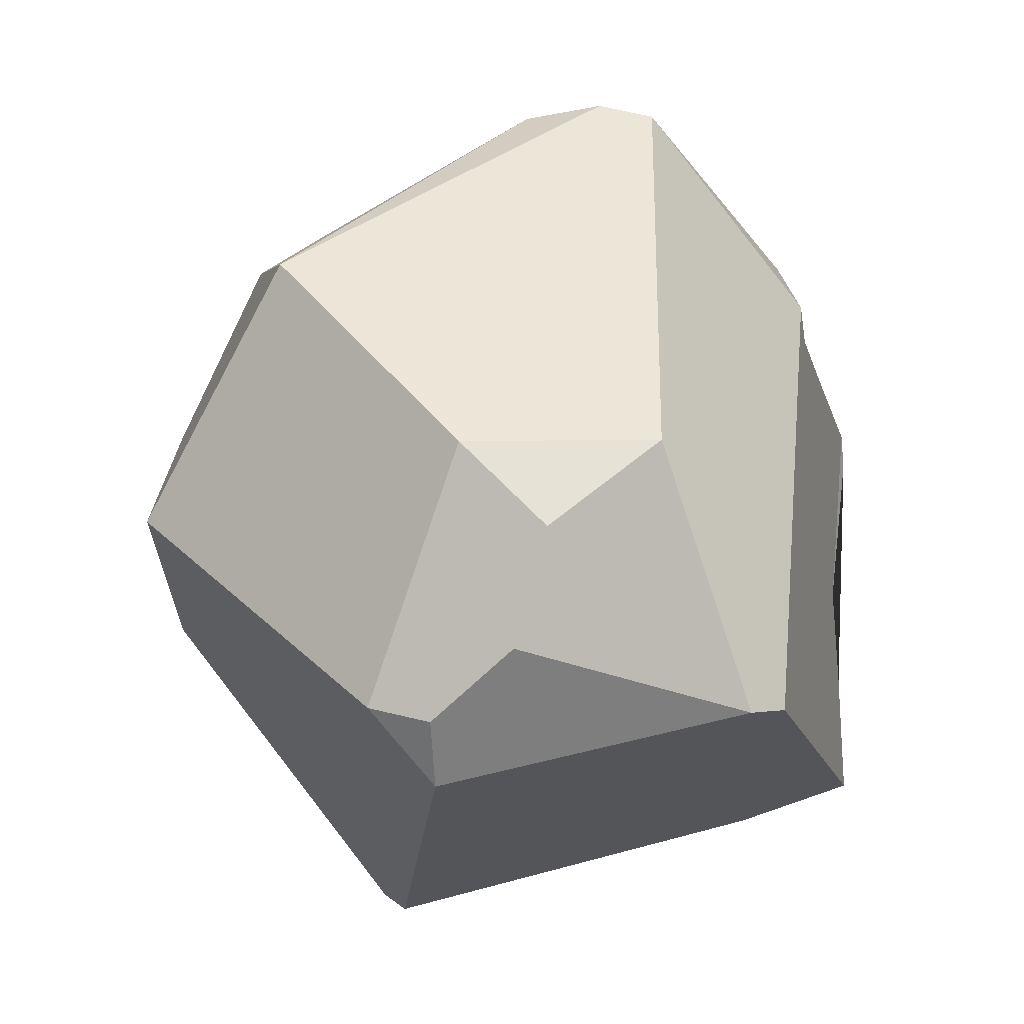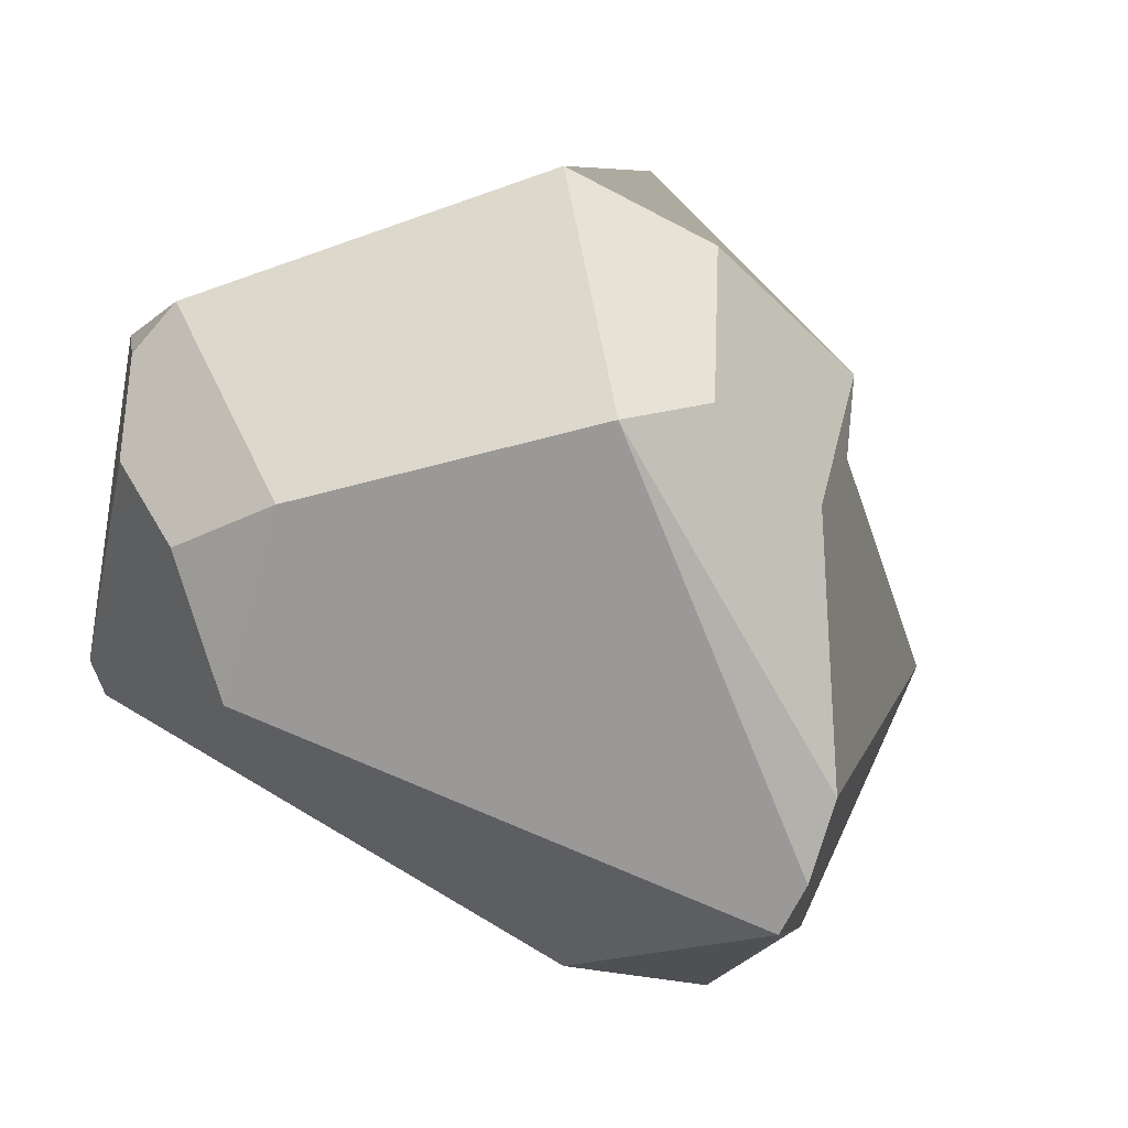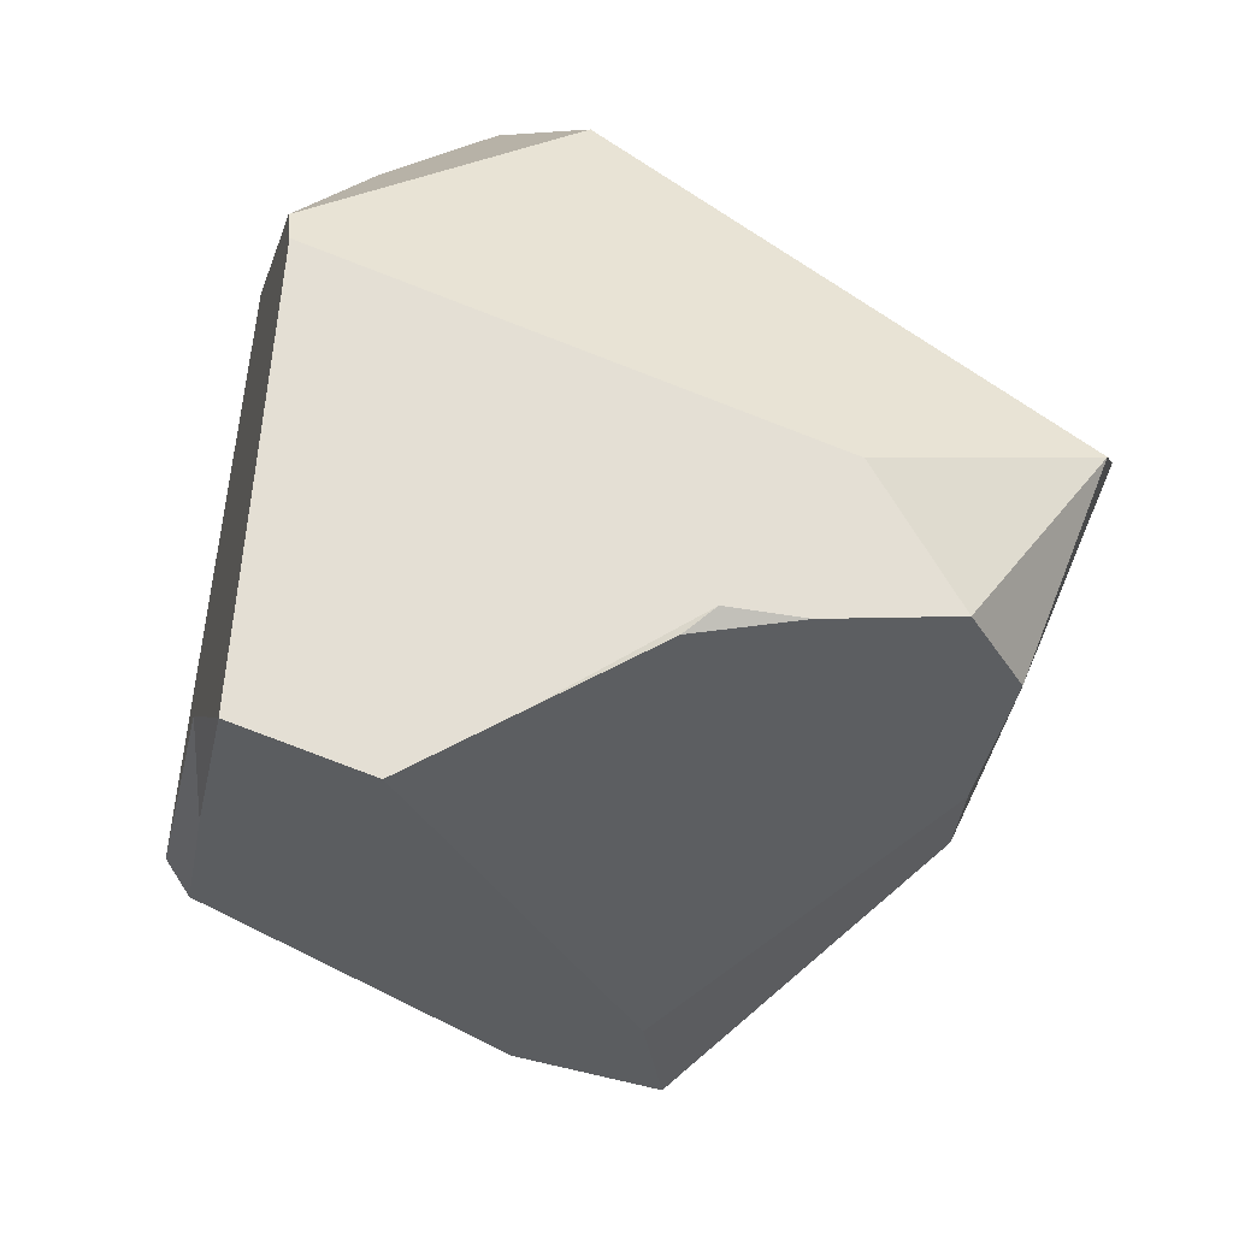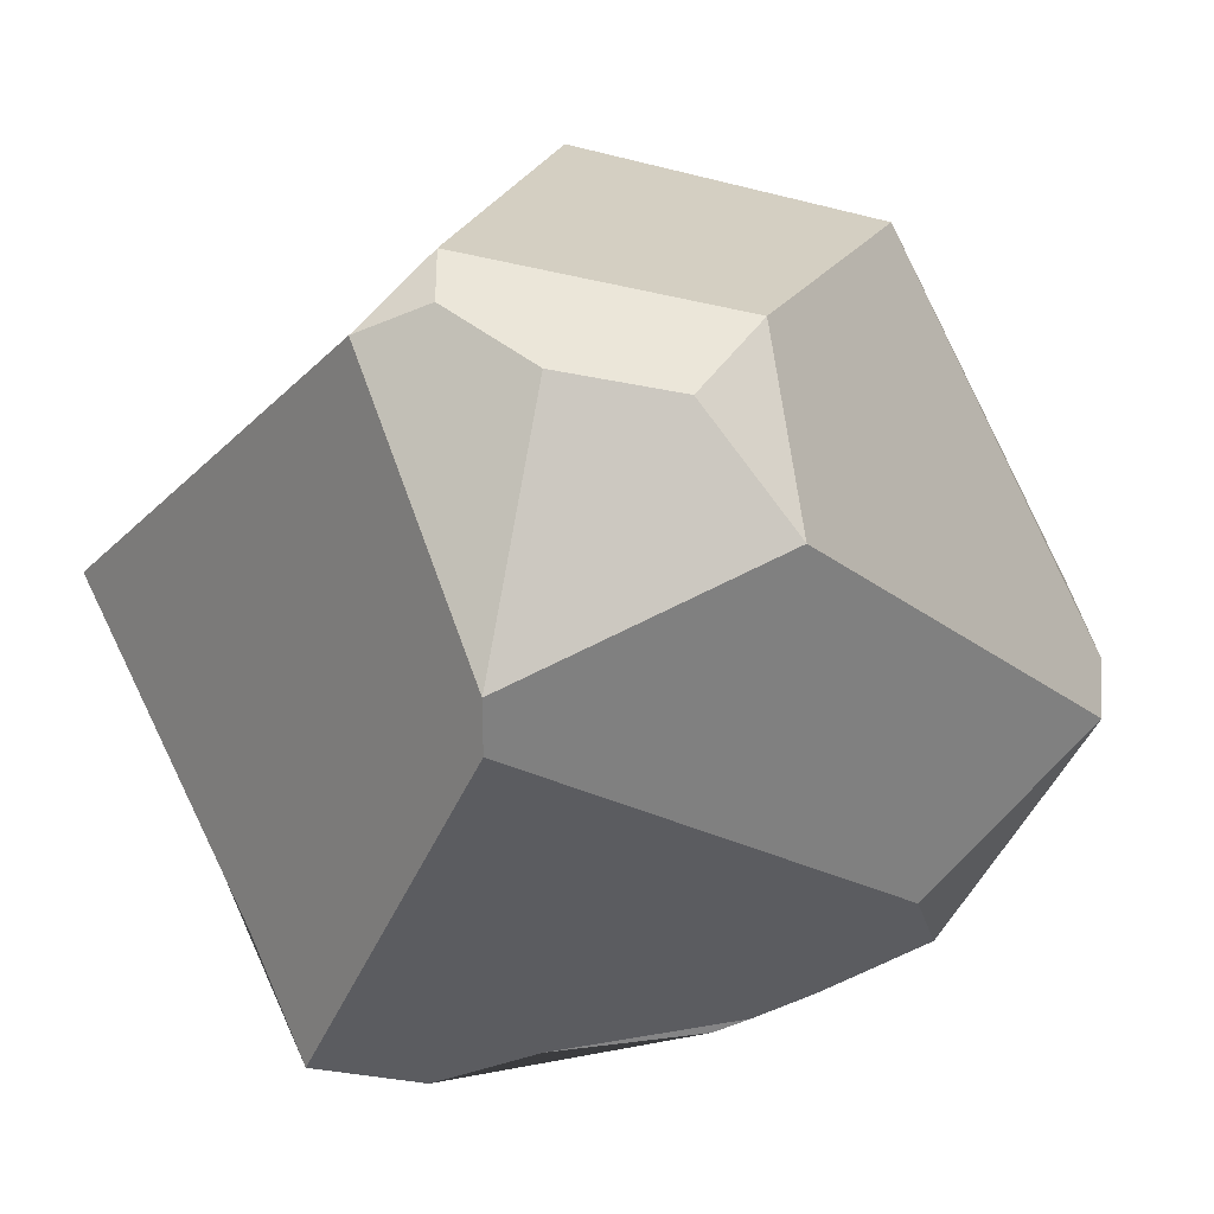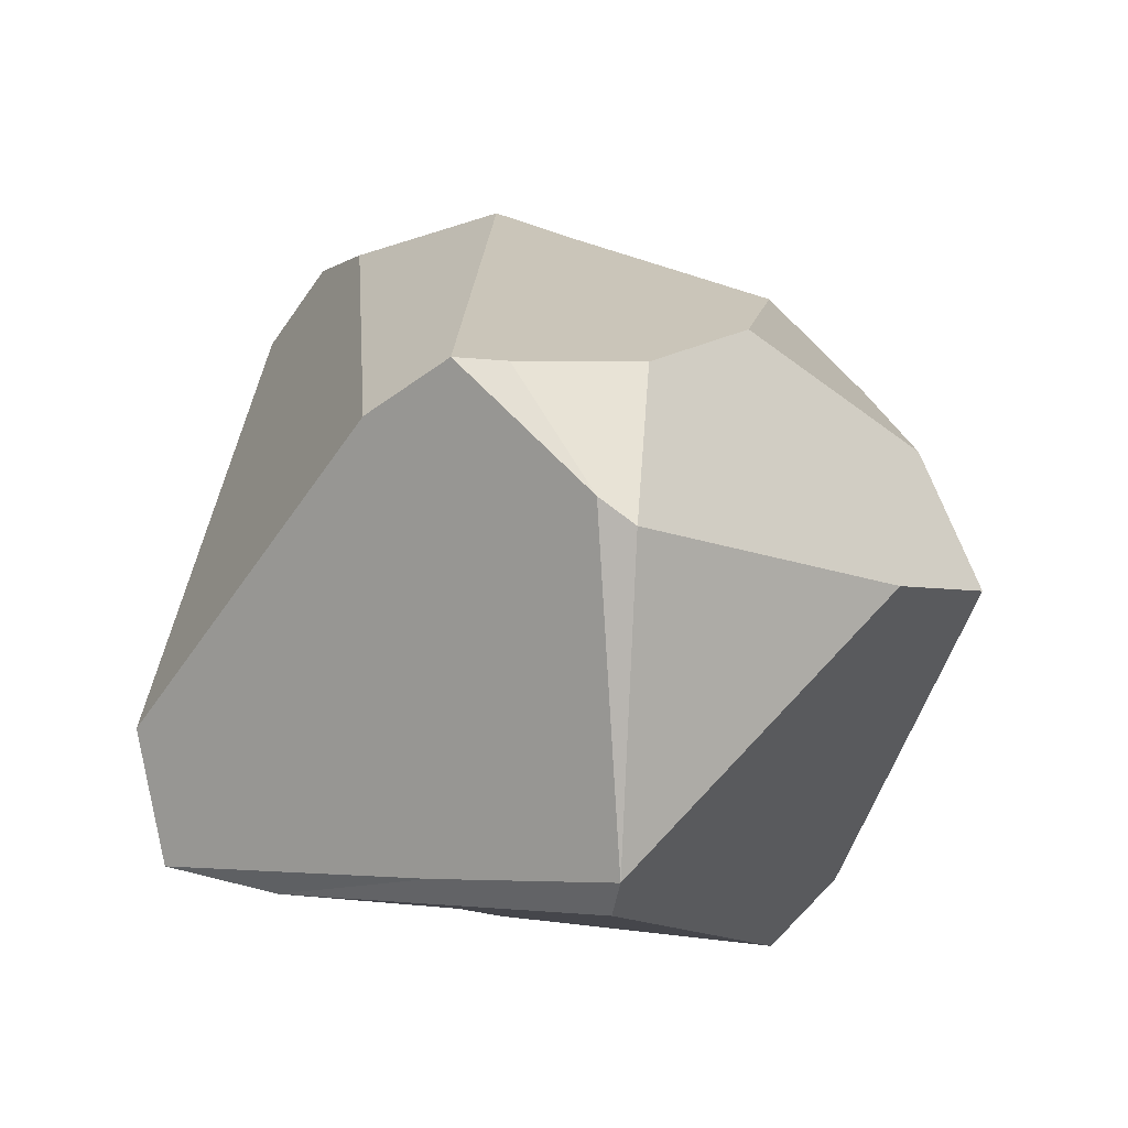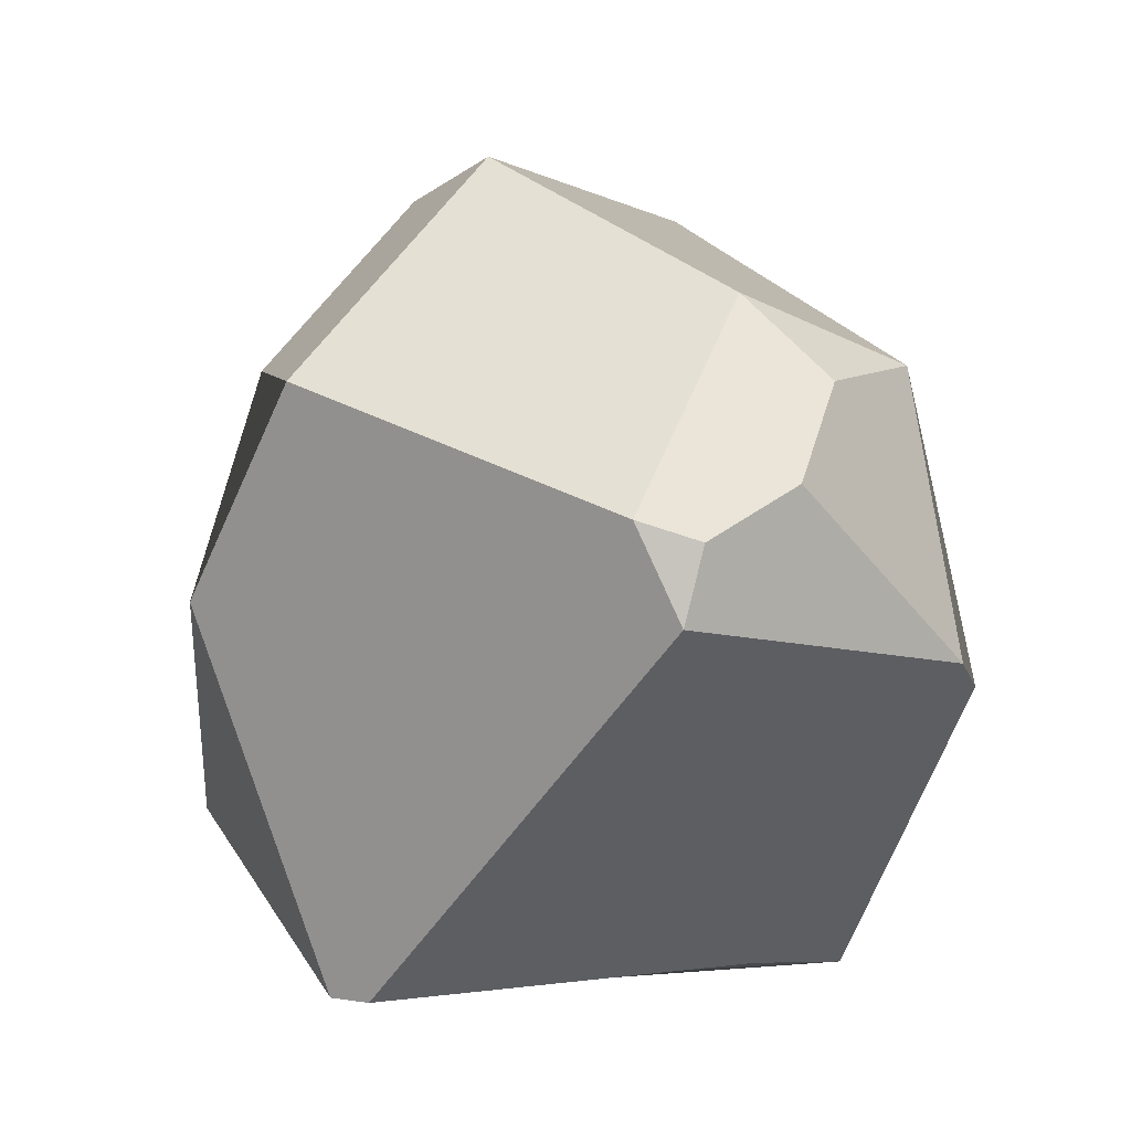
<metadata>
{"format":"obj","ext":"obj","renderer":"f3d","projection":"perspective","resolution":1024,"background":"white","views":[{"elev":-6.6,"azim":-119.0,"up":"+Z"},{"elev":37.1,"azim":-42.1,"up":"+Y"},{"elev":-70.8,"azim":-83.9,"up":"+Y"},{"elev":3.2,"azim":-108.5,"up":"+Y"},{"elev":-26.2,"azim":86.4,"up":"+Z"},{"elev":-34.8,"azim":-146.9,"up":"+Z"}]}
</metadata>
<code>
g BigRock3
v -0.1891 0.04403 0.5239
v 1.268 2.386 -1.489
v 0.2987 4.552 0.7965
v -1.34 3.922 -0.3228
v -1.583 3.673 -0.4013
v 1.428 3.869 0.2629
v -1.369 3.53 -0.7359
v -1.957 3.379 -0.02568
v -1.798 3.621 1.069
v -0.04114 4.003 2.249
v -0.6143 4.133 2.185
v 0.3513 3.407 2.621
v 0.8307 4.131 1.376
v 1.666 3.098 1.62
v 1.507 2.411 -1.405
v -2.114 3.266 0.608
v -2.214 2.622 1.094
v -0.5963 1.653 3.368
v -0.4717 1.95 3.426
v -0.2209 2.321 3.355
v 2.291 2.51 1.039
v 0.7187 1.497 -1.121
v -0.1114 0.7039 -0.9245
v -2.086 1.978 -0.3373
v -2.027 1.718 -0.3159
v 1.343 1.779 2.5
v 0.1821 0.8085 2.817
v 0.7906 1.03 2.549
v 2.46 2.427 0.03864
v 2.455 1.814 0.9221
v 2.505 2.231 0.1689
v 2.42 1.527 0.9548
v 1.873 1.101 0.9134
v -0.0344 -0.1052 -0.01731
v -0.3208 0.07374 -0.7049
v -0.9646 0.8164 2.192
v -0.5511 0.2216 1.487
v -0.4632 0.1457 1.31
v -0.4182 0.3025 1.887
v -0.2837 0.5084 2.586
v -0.2837 0.5084 2.586
v -0.2837 0.5084 2.586
v -0.2837 0.5084 2.586
v -0.4182 0.3025 1.887
v -0.4182 0.3025 1.887
v -1.34 3.922 -0.3228
v -1.34 3.922 -0.3228
v -1.34 3.922 -0.3228
v -1.583 3.673 -0.4013
v -1.583 3.673 -0.4013
v -1.369 3.53 -0.7359
v -1.369 3.53 -0.7359
v -1.369 3.53 -0.7359
v 1.268 2.386 -1.489
v 1.268 2.386 -1.489
v -1.957 3.379 -0.02568
v -1.957 3.379 -0.02568
v -1.798 3.621 1.069
v -1.798 3.621 1.069
v -1.798 3.621 1.069
v -2.114 3.266 0.608
v -2.114 3.266 0.608
v -0.6143 4.133 2.185
v -0.6143 4.133 2.185
v -0.6143 4.133 2.185
v -0.6143 4.133 2.185
v -0.04114 4.003 2.249
v -0.04114 4.003 2.249
v 0.3513 3.407 2.621
v 0.3513 3.407 2.621
v 0.2987 4.552 0.7965
v 0.2987 4.552 0.7965
v 0.2987 4.552 0.7965
v 1.428 3.869 0.2629
v 1.428 3.869 0.2629
v 0.8307 4.131 1.376
v 0.8307 4.131 1.376
v 1.666 3.098 1.62
v 1.666 3.098 1.62
v 2.505 2.231 0.1689
v 2.505 2.231 0.1689
v 2.505 2.231 0.1689
v 1.507 2.411 -1.405
v 1.507 2.411 -1.405
v 1.507 2.411 -1.405
v 1.507 2.411 -1.405
v 2.46 2.427 0.03864
v 2.46 2.427 0.03864
v 2.46 2.427 0.03864
v -2.086 1.978 -0.3373
v -2.086 1.978 -0.3373
v -2.086 1.978 -0.3373
v -2.214 2.622 1.094
v -2.214 2.622 1.094
v -2.214 2.622 1.094
v -0.5963 1.653 3.368
v -0.5963 1.653 3.368
v -0.5963 1.653 3.368
v -0.5963 1.653 3.368
v -0.4717 1.95 3.426
v -0.4717 1.95 3.426
v -0.2209 2.321 3.355
v -0.2209 2.321 3.355
v -0.2209 2.321 3.355
v 2.291 2.51 1.039
v 2.291 2.51 1.039
v 0.7187 1.497 -1.121
v 0.7187 1.497 -1.121
v -0.1114 0.7039 -0.9245
v -0.1114 0.7039 -0.9245
v -2.027 1.718 -0.3159
v -2.027 1.718 -0.3159
v -0.9646 0.8164 2.192
v -0.9646 0.8164 2.192
v 1.343 1.779 2.5
v 1.343 1.779 2.5
v 2.42 1.527 0.9548
v 2.42 1.527 0.9548
v 2.42 1.527 0.9548
v 0.1821 0.8085 2.817
v 0.1821 0.8085 2.817
v 0.7906 1.03 2.549
v 0.7906 1.03 2.549
v 2.455 1.814 0.9221
v 2.455 1.814 0.9221
v 1.873 1.101 0.9134
v 1.873 1.101 0.9134
v -0.0344 -0.1052 -0.01731
v -0.0344 -0.1052 -0.01731
v -0.3208 0.07374 -0.7049
v -0.3208 0.07374 -0.7049
v -0.3208 0.07374 -0.7049
v -0.1891 0.04403 0.5239
v -0.1891 0.04403 0.5239
v -0.5511 0.2216 1.487
v -0.5511 0.2216 1.487
v -0.4632 0.1457 1.31
v -0.4632 0.1457 1.31
f 83 80 118 126 128 130 108
f 111 92 53 54 110 131
f 125 105 79 70 103 115 117
f 74 85 55 51 47 71
f 46 52 49
f 93 59 61
f 107 109 2 86
f 81 88 106 124
f 129 127 123 121 41 44 137 133
f 77 68 69 78
f 112 113 97 94 91
f 132 23 22
f 76 72 64 67
f 33 32 116 122
f 30 119 31
f 82 84 87
f 75 3 13 14 21 89
f 134 135 45 42 114 25 35 34
f 120 98 43
f 58 48 50 56 62
f 16 57 90 17
f 102 65 101
f 60 95 96 100 63
f 12 10 11 104
f 7 24 8 5
f 40 99 36
f 6 29 15
f 1 138 136
f 38 39 37
f 4 9 66 73
f 27 28 26 20 19 18

</code>
